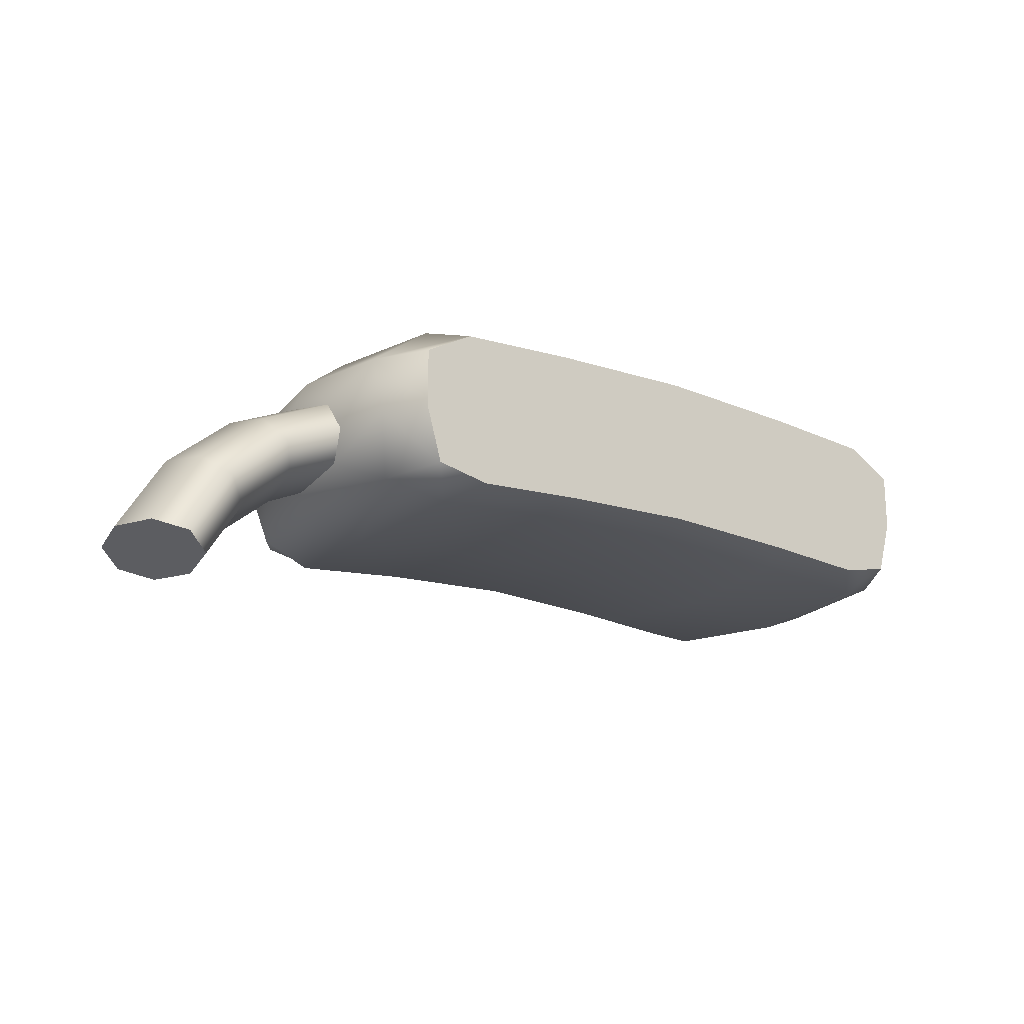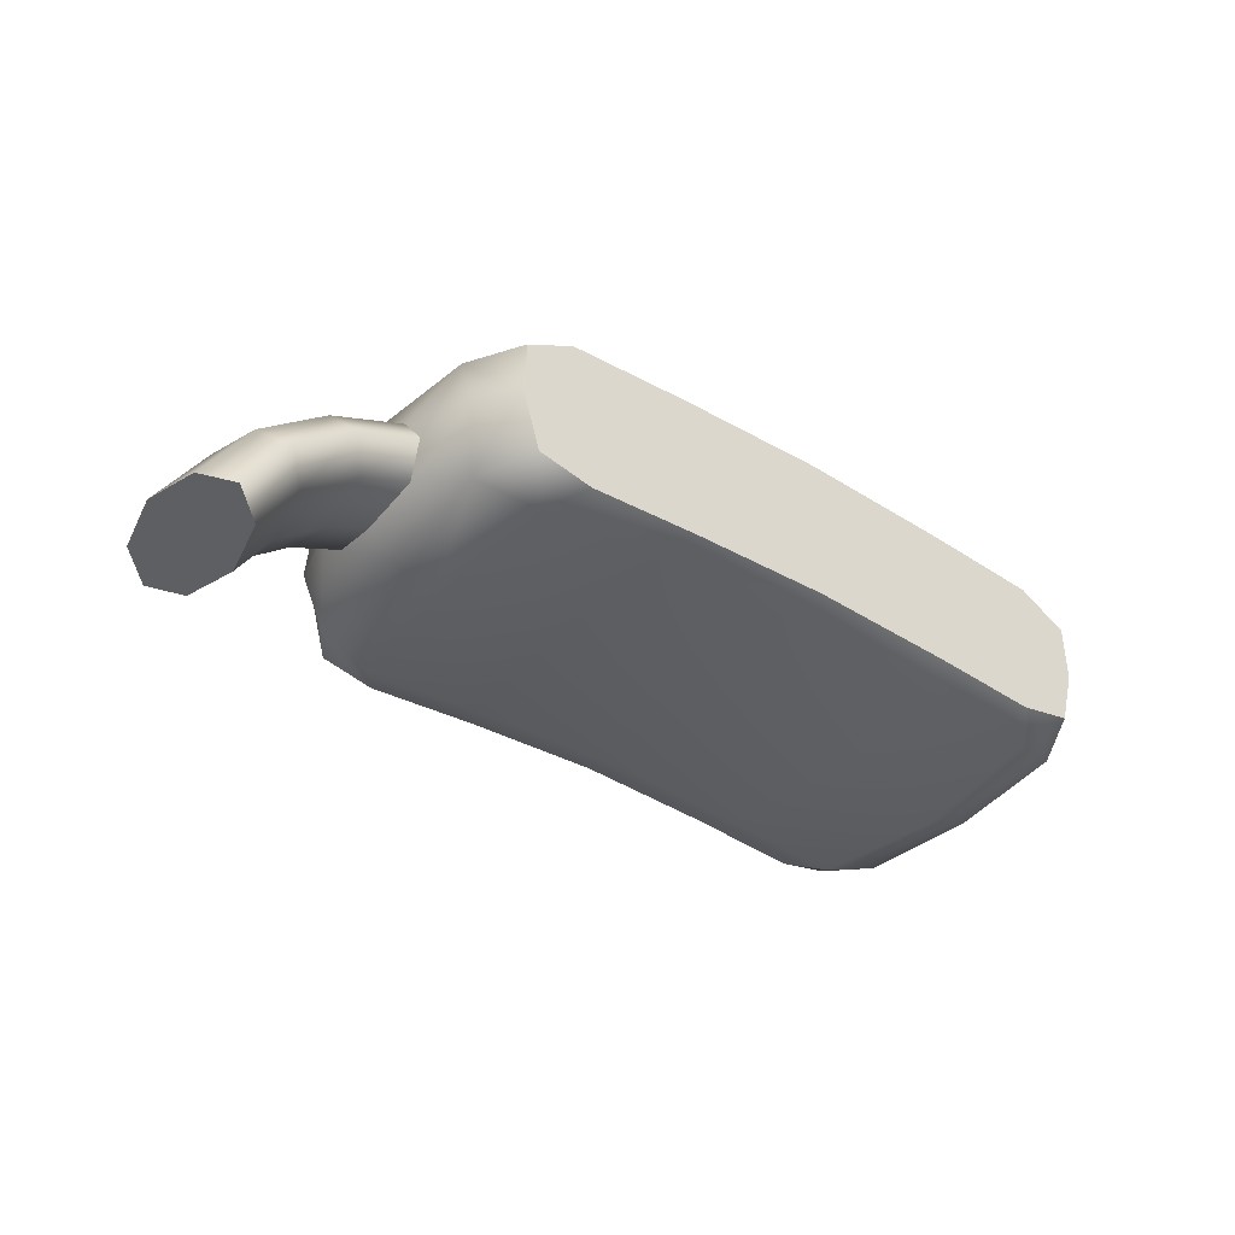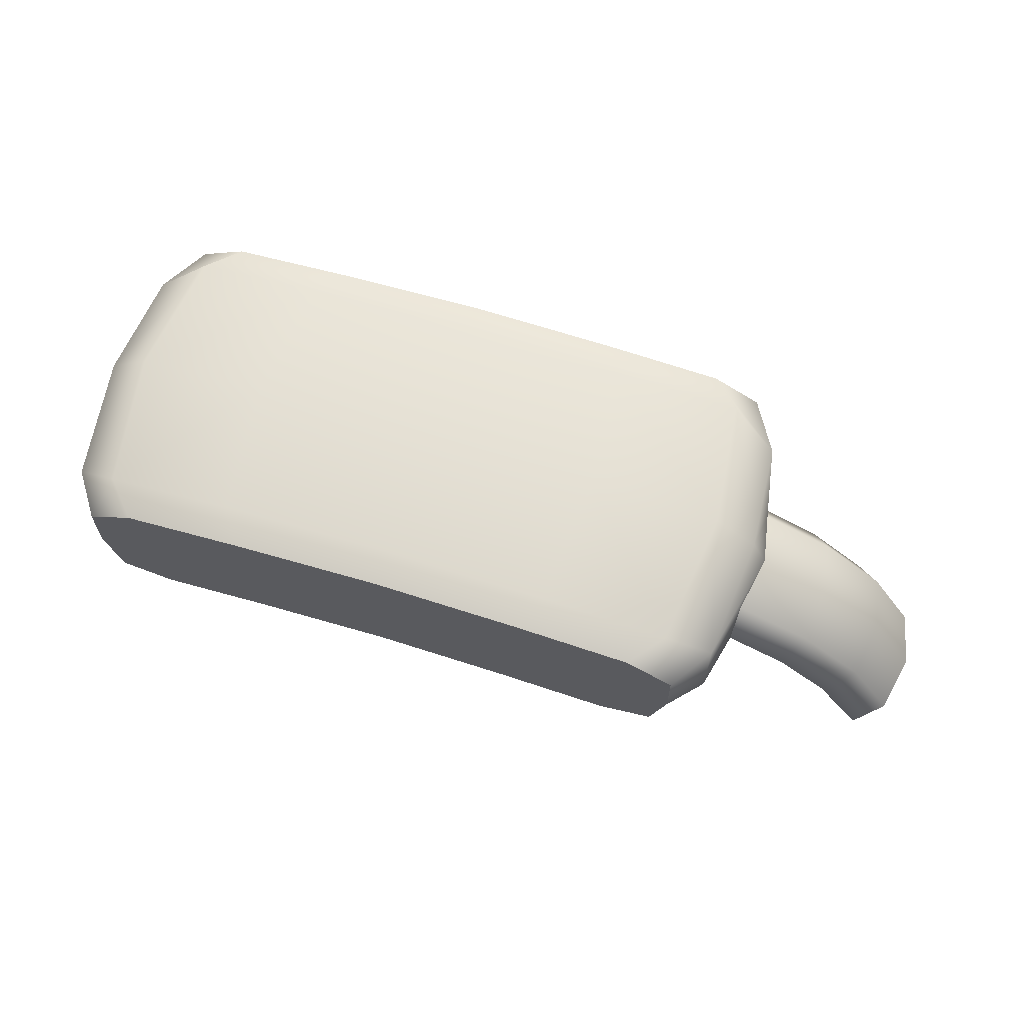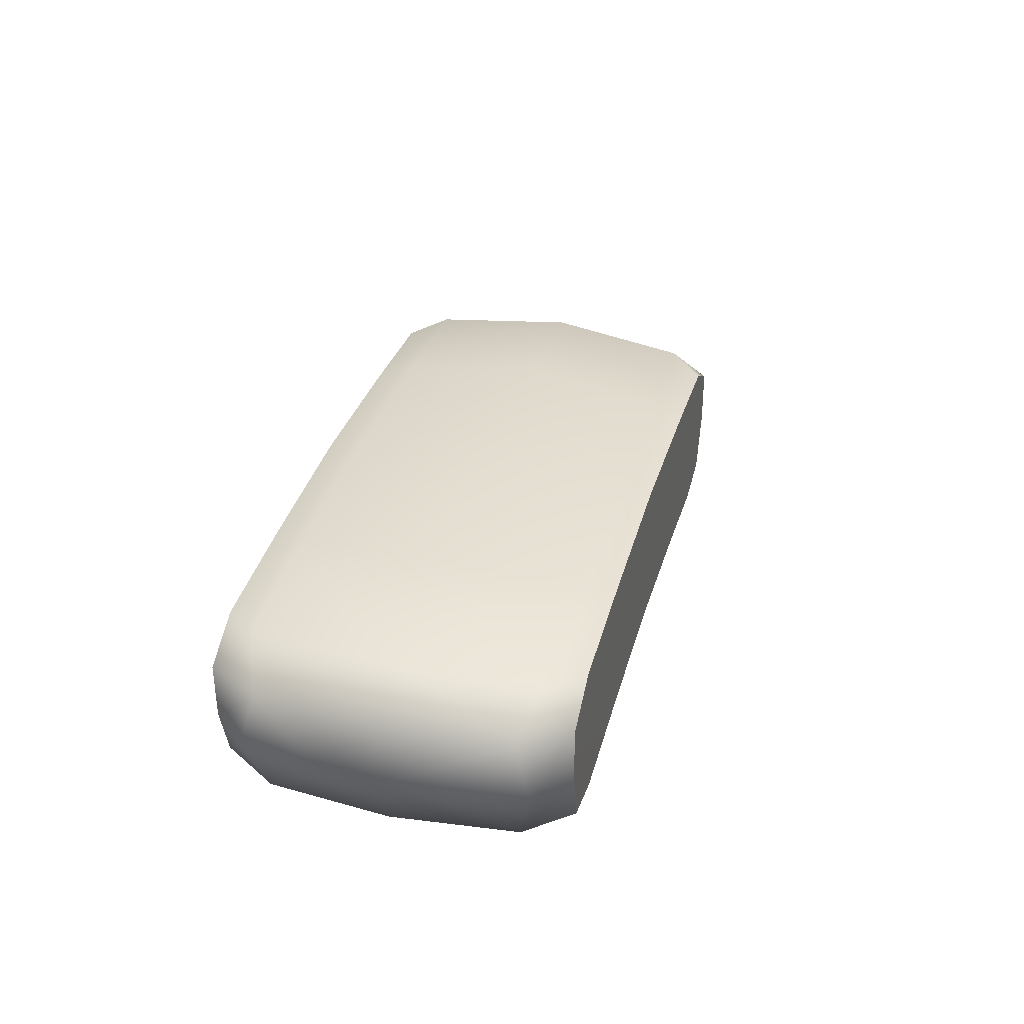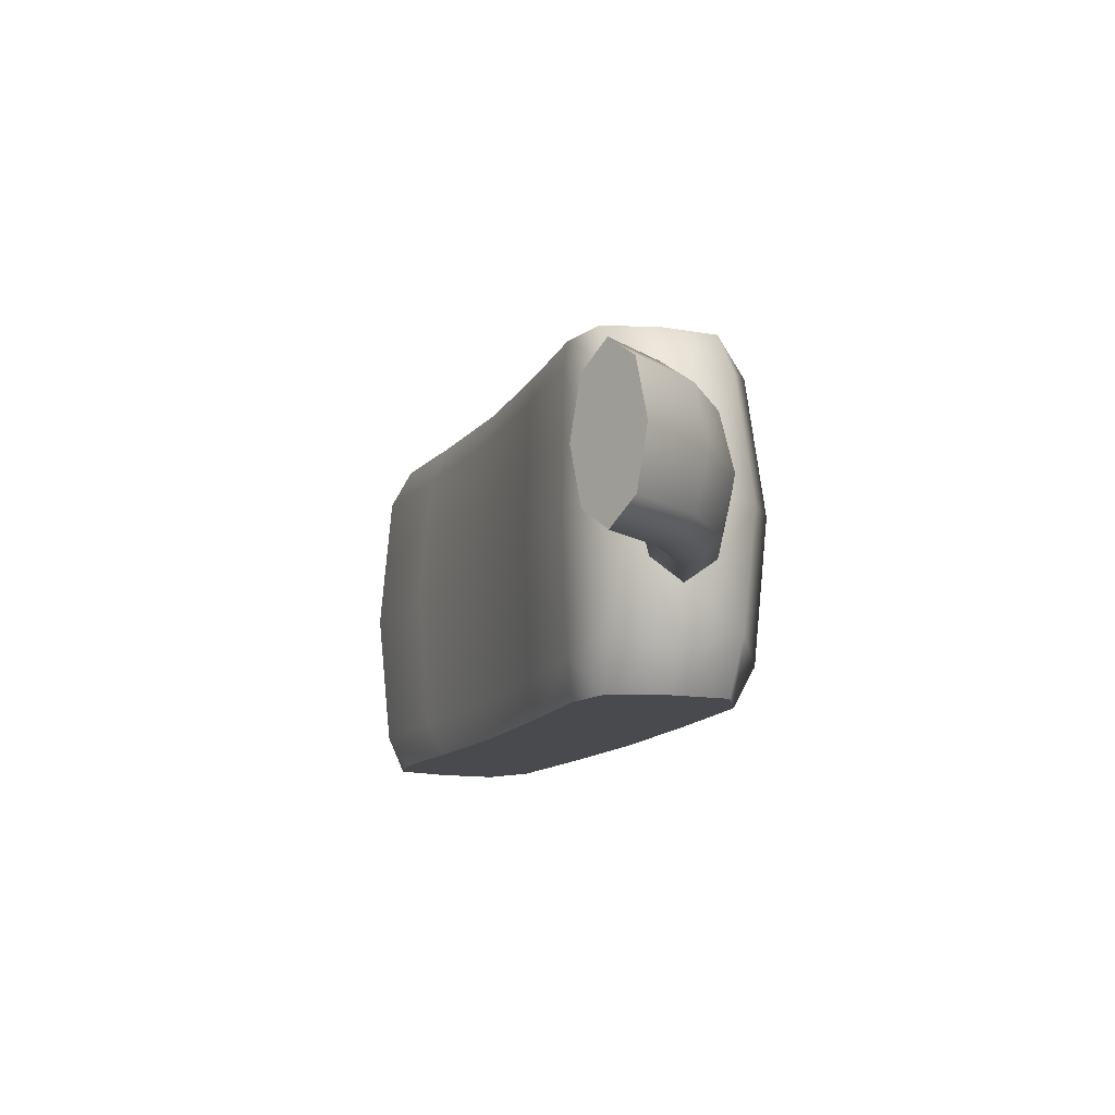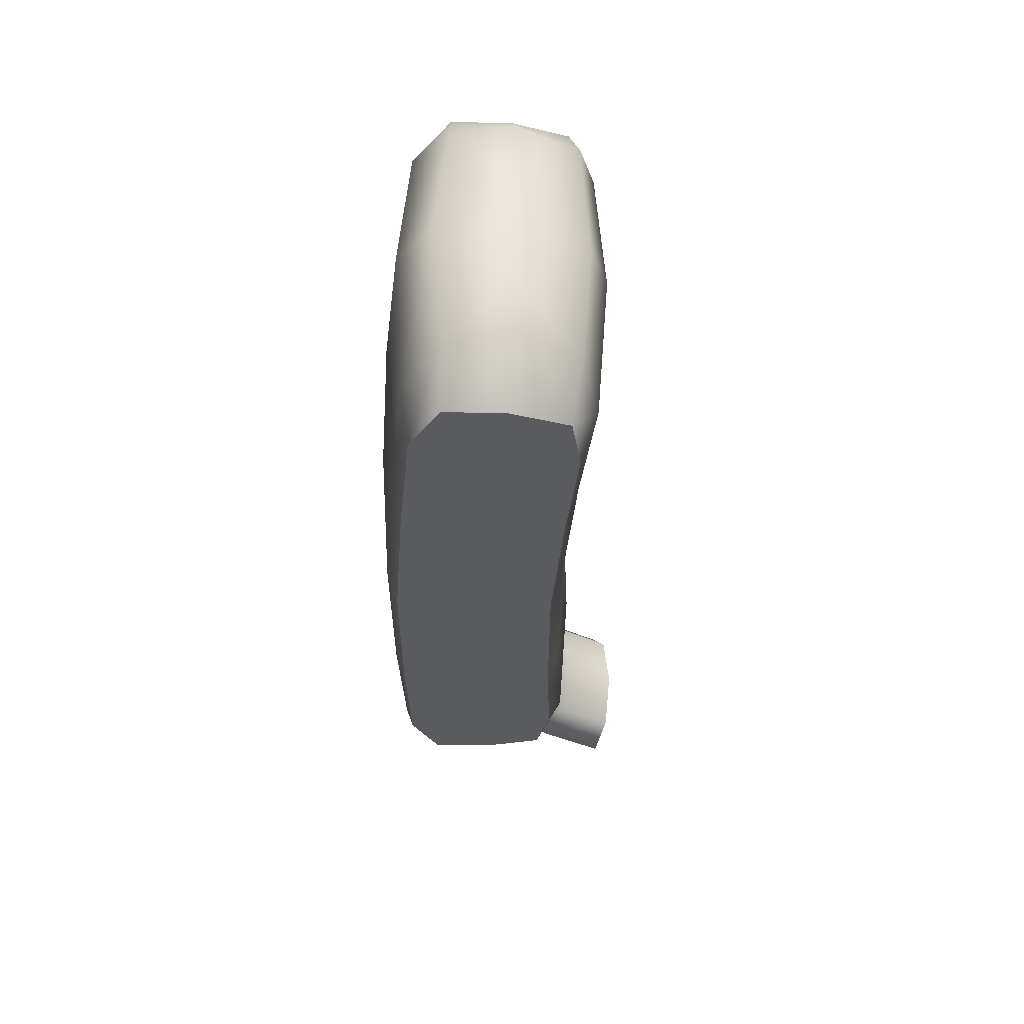
<metadata>
{"format":"obj","ext":"obj","renderer":"f3d","projection":"perspective","resolution":1024,"background":"white","views":[{"elev":-18.3,"azim":143.7,"up":"+Y"},{"elev":-38.3,"azim":142.6,"up":"+Y"},{"elev":64.9,"azim":17.3,"up":"+Y"},{"elev":35.0,"azim":-74.7,"up":"+Y"},{"elev":-12.9,"azim":68.9,"up":"+Z"},{"elev":-32.8,"azim":-92.2,"up":"+Z"}]}
</metadata>
<code>
g default
v -1.031 -0.02434 -0.5857
v -1.135 -0.03727 -0.4682
v -0.4069 -0.2283 -0.5856
v -0.4691 -0.2709 -0.468
v -1.017 -0.03463 0.5912
v -1.122 -0.04603 0.4731
v -0.3988 -0.2331 0.5901
v -0.4688 -0.2755 0.473
v 0.07892 0.311 0.5901
v 0.07892 0.3493 0.473
v 0.07894 0.3127 -0.5856
v 0.07894 0.3508 -0.468
v -0.4359 0.289 0.5901
v -0.5117 0.3234 0.473
v -0.4468 0.2941 -0.5856
v -0.5146 0.3281 -0.468
v 0.07894 -0.2106 -0.5856
v 0.07894 -0.2494 -0.468
v 0.07892 -0.2122 0.5901
v 0.07892 -0.2508 0.473
v -0.8635 0.2673 -0.5856
v -1.03 0.1728 -0.5856
v -0.9655 0.2933 -0.468
v -1.134 0.1756 -0.4037
v -0.9763 -0.2151 -0.5856
v -0.791 -0.2523 -0.5856
v -1.076 -0.2434 -0.4037
v -0.8828 -0.3025 -0.468
v -0.8501 0.2573 0.5903
v -1.014 0.1626 0.5901
v -1.12 0.1669 0.4333
v -0.9536 0.2848 0.473
v -0.9633 -0.2251 0.5901
v -0.7816 -0.262 0.5903
v -0.8746 -0.3108 0.473
v -1.065 -0.2519 0.4333
v -1.014 0.3217 0.00245
v -1.163 0.2095 0.00242
v -1.086 -0.2757 0.002422
v -0.9221 -0.338 0.002451
v -0.5014 -0.3042 0.002432
v 0.07893 -0.2814 0.002442
v 0.07893 0.3831 0.002442
v -0.5523 0.3591 0.002431
v -1.18 -0.03664 0.1938
v -1.192 -0.04988 0.002433
v -1.184 -0.03868 -0.1887
v -0.8272 0.007513 -0.5856
v -0.4268 0.03291 -0.5856
v 0.07894 0.05107 -0.5856
v -0.8159 -0.002372 0.5903
v -0.4174 0.02793 0.5901
v 0.07892 0.0494 0.5901
v 1.189 -0.02434 -0.5857
v 1.293 -0.03727 -0.4681
v 0.5647 -0.2283 -0.5856
v 0.627 -0.2709 -0.4679
v 1.174 -0.03463 0.5913
v 1.28 -0.04603 0.4731
v 0.5566 -0.2331 0.5902
v 0.6266 -0.2755 0.4731
v 0.5938 0.289 0.5902
v 0.6695 0.3234 0.4731
v 0.6047 0.2941 -0.5856
v 0.6725 0.3281 -0.4679
v 1.021 0.2673 -0.5856
v 1.188 0.1728 -0.5856
v 1.123 0.2933 -0.468
v 1.292 0.1756 -0.4037
v 1.134 -0.2151 -0.5856
v 0.9489 -0.2523 -0.5856
v 1.234 -0.2434 -0.4037
v 1.041 -0.3025 -0.468
v 1.008 0.2573 0.5903
v 1.172 0.1626 0.5902
v 1.278 0.1669 0.4334
v 1.111 0.2848 0.4731
v 1.121 -0.2251 0.5902
v 0.9394 -0.262 0.5903
v 1.032 -0.3108 0.4731
v 1.223 -0.2519 0.4334
v 1.172 0.3217 0.002489
v 1.32 0.2095 0.002465
v 1.243 -0.2757 0.002463
v 1.08 -0.338 0.002487
v 0.6593 -0.3042 0.002453
v 0.7102 0.3591 0.002454
v 1.305 -0.1431 0.1939
v 1.326 -0.1996 0.002635
v 1.329 -0.04058 0.2731
v 1.335 0.0698 0.1939
v 1.374 0.09981 0.002321
v 1.334 -0.04268 -0.2678
v 1.341 0.06725 -0.1886
v 1.308 -0.1446 -0.1886
v 1.591 -0.0419 -0.1886
v 1.534 -0.1313 -0.2678
v 1.477 -0.2208 -0.1886
v 1.454 -0.2578 0.002638
v 1.477 -0.2208 0.1939
v 1.534 -0.1313 0.2731
v 1.591 -0.0419 0.1939
v 1.615 -0.004854 0.002641
v 1.812 -0.2237 -0.1886
v 1.731 -0.2926 -0.2678
v 1.651 -0.3614 -0.1886
v 1.617 -0.3899 0.002641
v 1.651 -0.3614 0.1939
v 1.731 -0.2926 0.2731
v 1.812 -0.2237 0.1939
v 1.846 -0.1952 0.002645
v 1.968 -0.469 -0.1886
v 1.87 -0.5089 -0.2678
v 1.772 -0.5487 -0.1886
v 1.731 -0.5652 0.002643
v 1.772 -0.5487 0.1939
v 1.87 -0.5089 0.2731
v 1.968 -0.469 0.1939
v 2.009 -0.4525 0.002648
v 1.87 -0.5089 0.002645
v 0.9851 0.007513 -0.5856
v 0.5847 0.03291 -0.5856
v 0.9737 -0.002372 0.5903
v 0.5752 0.02793 0.5902
g FoodMediumLLowerArm
f 4 3 17 18
f 7 8 20 19
f 9 10 14 13
f 12 11 15 16
f 44 14 10 43
f 8 41 42 20
f 21 22 24 23
f 37 38 31 32
f 25 26 28 27
f 39 40 35 36
f 30 29 32 31
f 34 33 36 35
f 21 23 16 15
f 24 22 1 2
f 2 1 25 27
f 28 26 3 4
f 32 29 13 14
f 30 31 6 5
f 5 6 36 33
f 34 35 8 7
f 40 41 8 35
f 32 14 44 37
f 23 24 38 37
f 27 28 40 39
f 28 4 41 40
f 42 41 4 18
f 16 44 43 12
f 37 44 16 23
f 39 36 45 46
f 36 6 45
f 6 31 45
f 31 38 46 45
f 38 24 47 46
f 24 2 47
f 27 39 46 47
f 2 27 47
f 49 15 11 50
f 1 22 21 48
f 48 21 15 49
f 26 25 1 48
f 3 26 48 49
f 17 3 49 50
f 5 33 34 51
f 19 53 52 7
f 51 34 7 52
f 29 30 5 51
f 13 29 51 52
f 53 9 13 52
f 57 18 17 56
f 60 19 20 61
f 9 62 63 10
f 12 65 64 11
f 87 43 10 63
f 61 20 42 86
f 66 68 69 67
f 82 77 76 83
f 70 72 73 71
f 84 81 80 85
f 75 76 77 74
f 79 80 81 78
f 66 64 65 68
f 69 55 54 67
f 55 72 70 54
f 73 57 56 71
f 77 63 62 74
f 75 58 59 76
f 58 78 81 59
f 79 60 61 80
f 85 80 61 86
f 77 82 87 63
f 68 82 83 69
f 72 84 85 73
f 73 85 86 57
f 42 18 57 86
f 65 12 43 87
f 82 68 65 87
f 84 89 88 81
f 81 88 90 59
f 59 90 91 76
f 76 91 92 83
f 83 92 94 69
f 69 94 93 55
f 72 95 89 84
f 55 93 95 72
f 94 96 97 93
f 93 97 98 95
f 95 98 99 89
f 89 99 100 88
f 88 100 101 90
f 90 101 102 91
f 91 102 103 92
f 92 103 96 94
f 96 104 105 97
f 97 105 106 98
f 98 106 107 99
f 99 107 108 100
f 100 108 109 101
f 101 109 110 102
f 102 110 111 103
f 103 111 104 96
f 104 112 113 105
f 105 113 114 106
f 106 114 115 107
f 107 115 116 108
f 108 116 117 109
f 109 117 118 110
f 110 118 119 111
f 111 119 112 104
f 112 120 113
f 113 120 114
f 114 120 115
f 115 120 116
f 116 120 117
f 117 120 118
f 118 120 119
f 119 120 112
f 122 50 11 64
f 54 121 66 67
f 121 122 64 66
f 71 121 54 70
f 56 122 121 71
f 17 50 122 56
f 58 123 79 78
f 19 60 124 53
f 123 124 60 79
f 74 123 58 75
f 62 124 123 74
f 53 124 62 9

</code>
